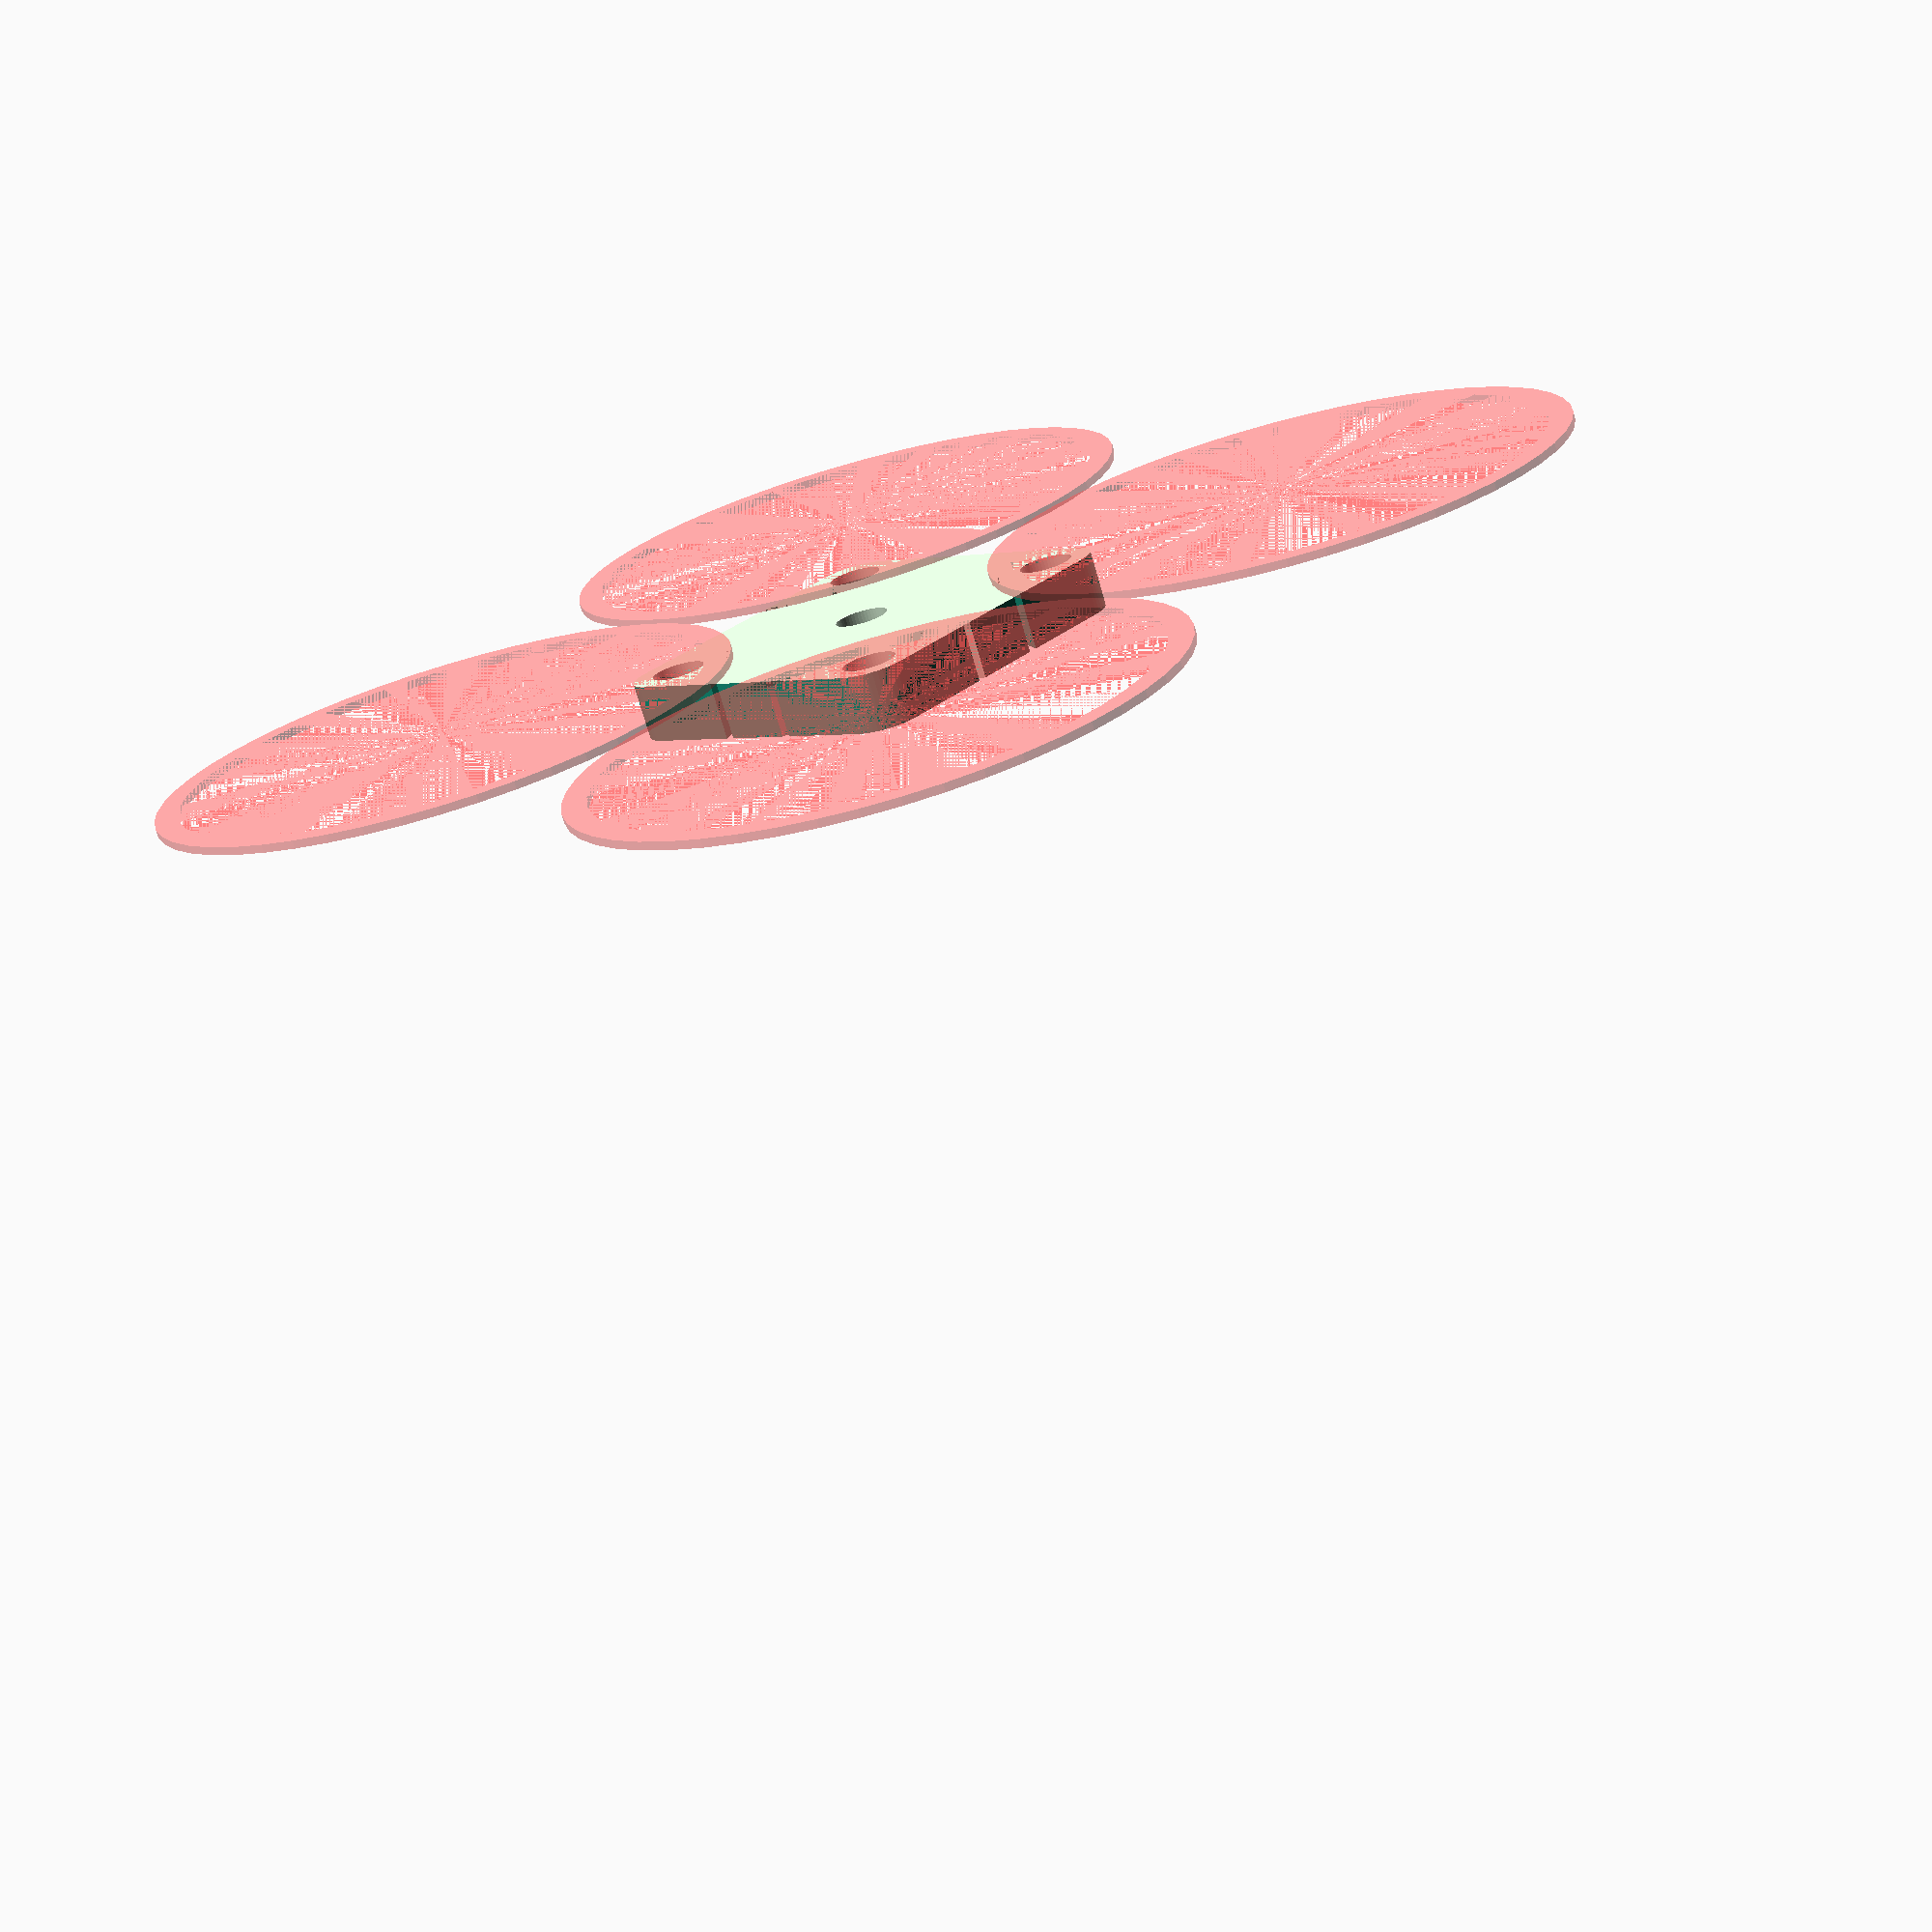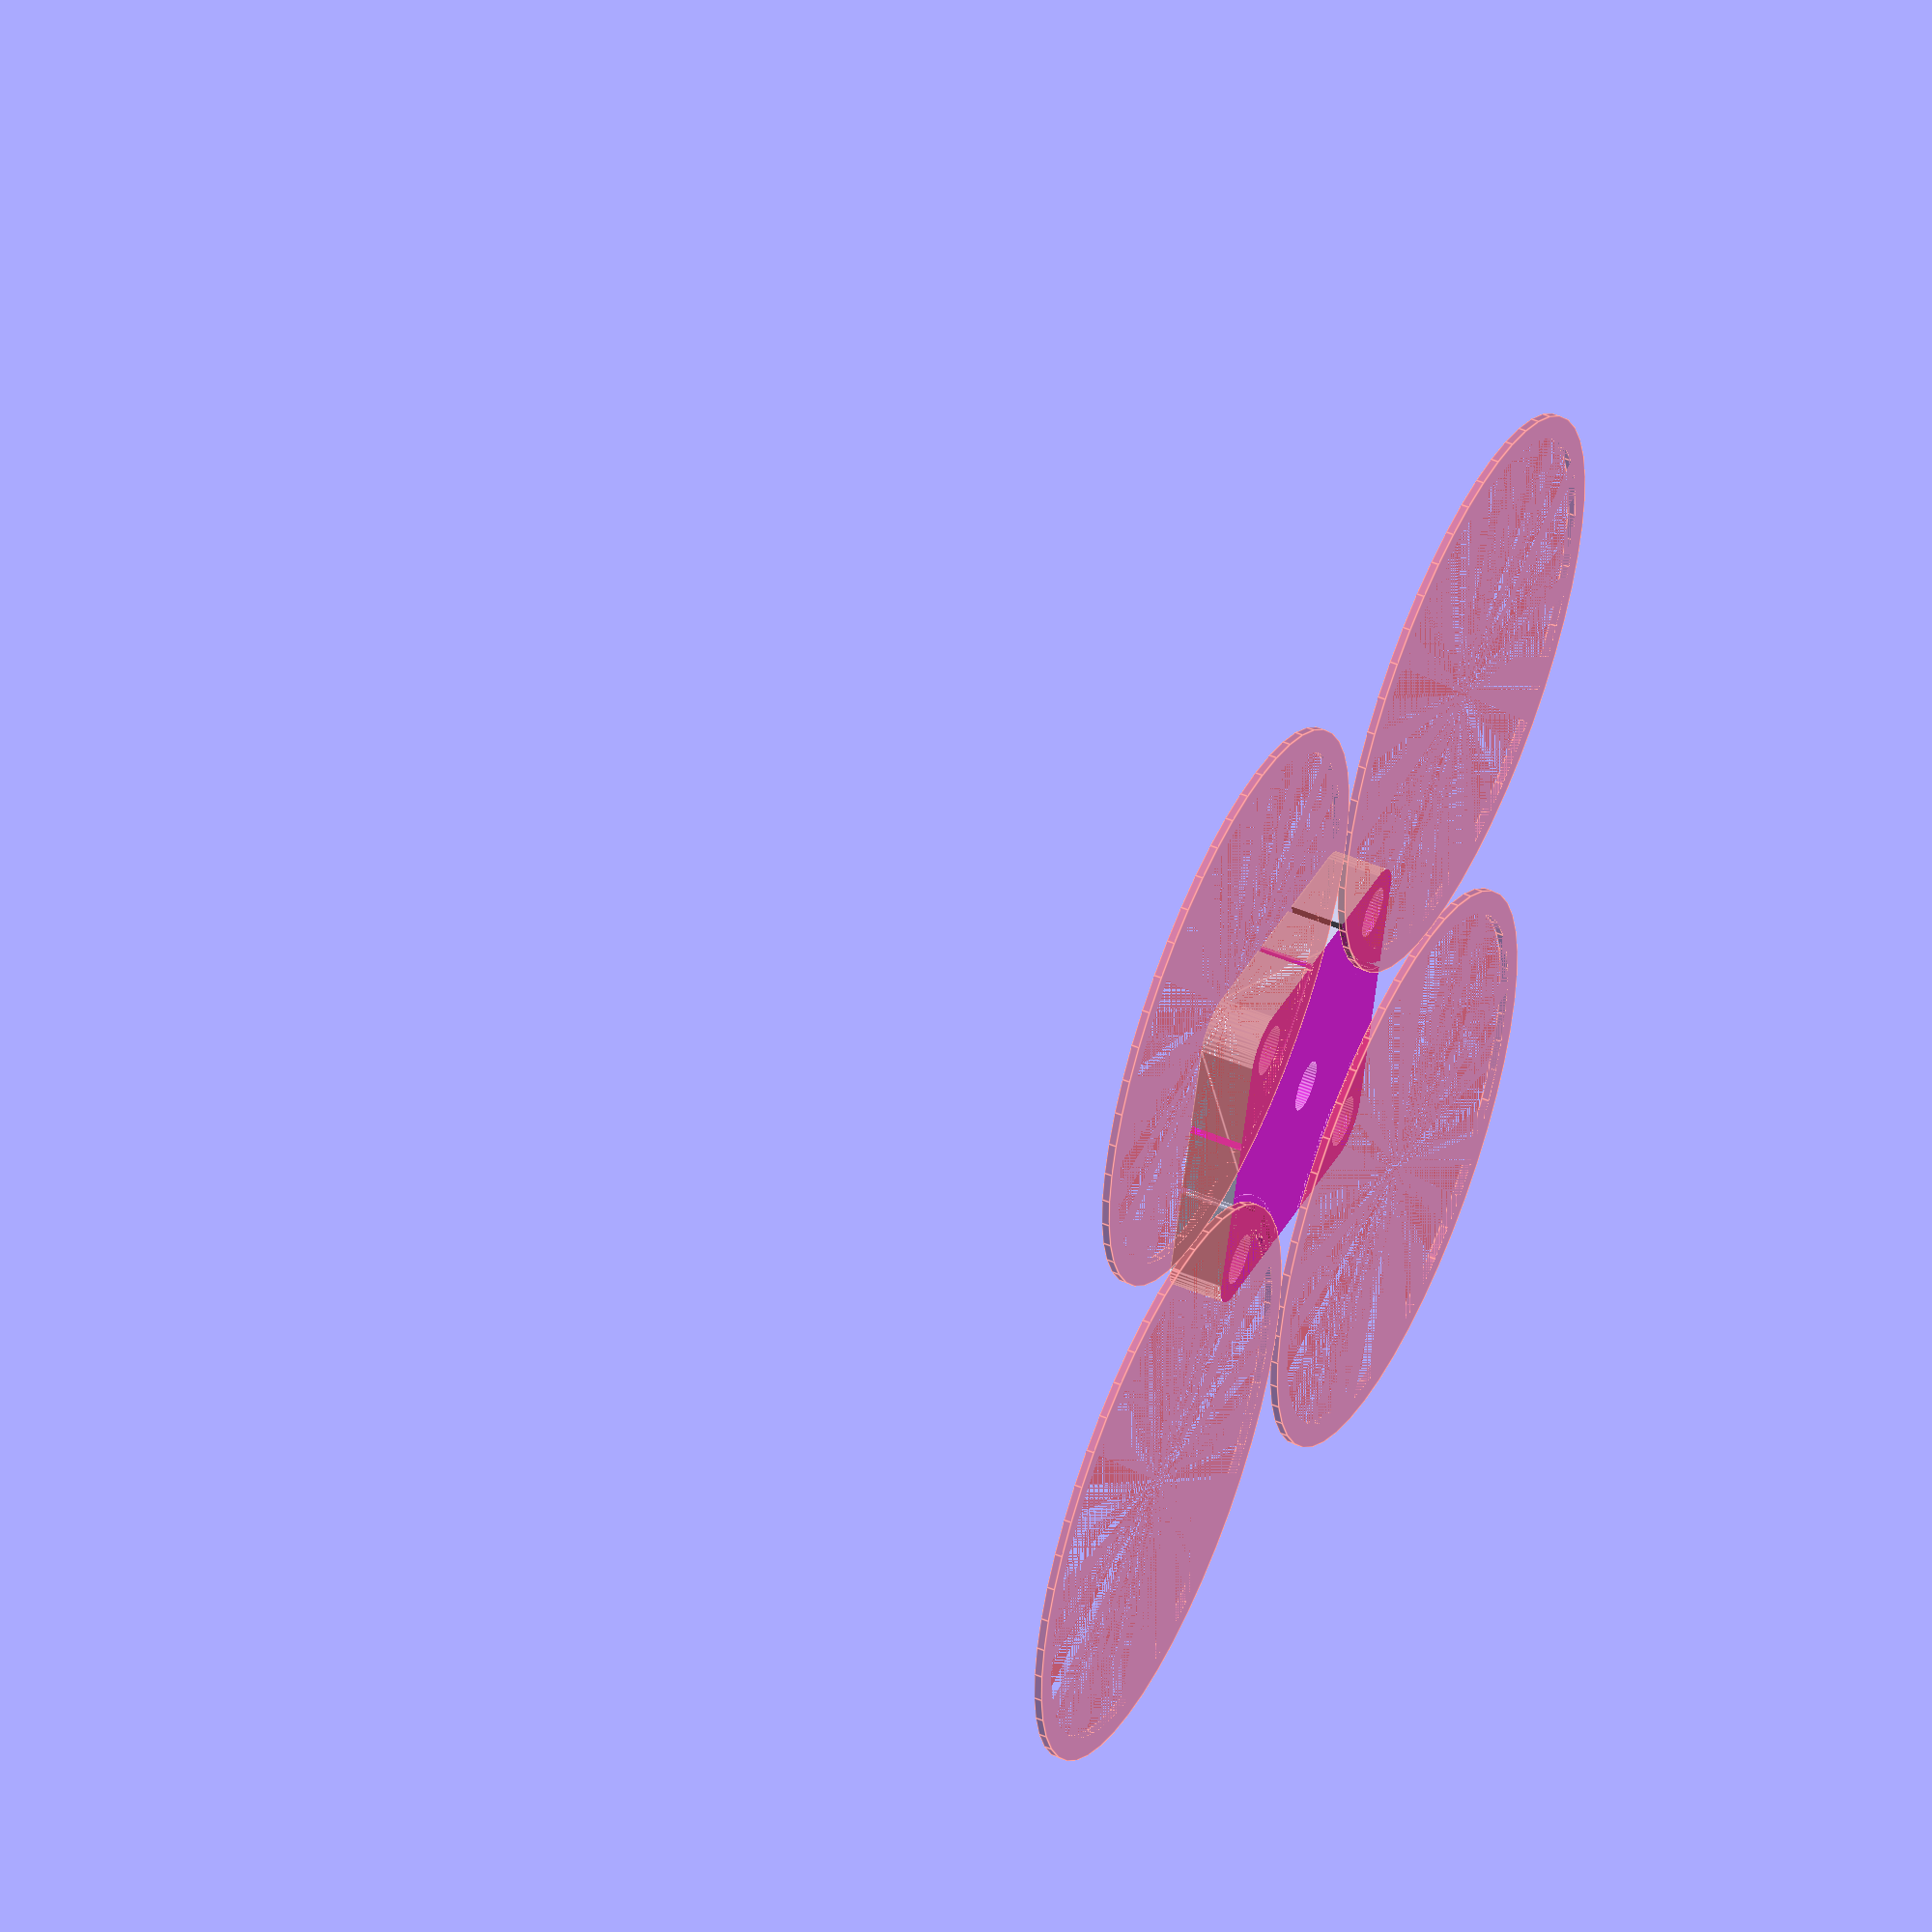
<openscad>
$fn = 50;


difference() {
	union() {
		translate(v = [0, 0, -12]) {
			hull() {
				translate(v = [-17.0000000000, 17.0000000000, 0]) {
					cylinder(h = 15, r = 5);
				}
				translate(v = [17.0000000000, 17.0000000000, 0]) {
					cylinder(h = 15, r = 5);
				}
				translate(v = [-17.0000000000, -17.0000000000, 0]) {
					cylinder(h = 15, r = 5);
				}
				translate(v = [17.0000000000, -17.0000000000, 0]) {
					cylinder(h = 15, r = 5);
				}
			}
		}
	}
	union() {
		translate(v = [37.5000000000, 37.5000000000, -5]) {
			rotate(a = [0, 0, 0]) {
				difference() {
					union() {
						cylinder(h = 5, r = 37.7500000000);
					}
					union() {
						cylinder(h = 5, r = 36.7500000000);
					}
				}
			}
		}
		#translate(v = [37.5000000000, 37.5000000000, -5]) {
			rotate(a = [0, 0, 0]) {
				difference() {
					union() {
						cylinder(h = 1, r = 36.7500000000);
					}
					union() {
						cylinder(h = 1, r = 33.7500000000);
					}
				}
			}
		}
		translate(v = [37.5000000000, 37.5000000000, -106]) {
			rotate(a = [0, 0, 0]) {
				difference() {
					union() {
						cylinder(h = 101, r = 36.7500000000);
					}
					union() {
						cylinder(h = 101, r = 35.7500000000);
					}
				}
			}
		}
		translate(v = [37.5000000000, 37.5000000000, -109]) {
			rotate(a = [0, 0, 0]) {
				difference() {
					union() {
						cylinder(h = 3, r = 36.7500000000);
					}
					union() {
						cylinder(h = 3, r = 35.7500000000);
					}
				}
			}
		}
		translate(v = [-37.5000000000, 37.5000000000, -5]) {
			rotate(a = [0, 0, 0]) {
				difference() {
					union() {
						cylinder(h = 5, r = 37.7500000000);
					}
					union() {
						cylinder(h = 5, r = 36.7500000000);
					}
				}
			}
		}
		#translate(v = [-37.5000000000, 37.5000000000, -5]) {
			rotate(a = [0, 0, 0]) {
				difference() {
					union() {
						cylinder(h = 1, r = 36.7500000000);
					}
					union() {
						cylinder(h = 1, r = 33.7500000000);
					}
				}
			}
		}
		translate(v = [-37.5000000000, 37.5000000000, -106]) {
			rotate(a = [0, 0, 0]) {
				difference() {
					union() {
						cylinder(h = 101, r = 36.7500000000);
					}
					union() {
						cylinder(h = 101, r = 35.7500000000);
					}
				}
			}
		}
		translate(v = [-37.5000000000, 37.5000000000, -109]) {
			rotate(a = [0, 0, 0]) {
				difference() {
					union() {
						cylinder(h = 3, r = 36.7500000000);
					}
					union() {
						cylinder(h = 3, r = 35.7500000000);
					}
				}
			}
		}
		translate(v = [37.5000000000, -37.5000000000, -5]) {
			rotate(a = [0, 0, 0]) {
				difference() {
					union() {
						cylinder(h = 5, r = 37.7500000000);
					}
					union() {
						cylinder(h = 5, r = 36.7500000000);
					}
				}
			}
		}
		#translate(v = [37.5000000000, -37.5000000000, -5]) {
			rotate(a = [0, 0, 0]) {
				difference() {
					union() {
						cylinder(h = 1, r = 36.7500000000);
					}
					union() {
						cylinder(h = 1, r = 33.7500000000);
					}
				}
			}
		}
		translate(v = [37.5000000000, -37.5000000000, -106]) {
			rotate(a = [0, 0, 0]) {
				difference() {
					union() {
						cylinder(h = 101, r = 36.7500000000);
					}
					union() {
						cylinder(h = 101, r = 35.7500000000);
					}
				}
			}
		}
		translate(v = [37.5000000000, -37.5000000000, -109]) {
			rotate(a = [0, 0, 0]) {
				difference() {
					union() {
						cylinder(h = 3, r = 36.7500000000);
					}
					union() {
						cylinder(h = 3, r = 35.7500000000);
					}
				}
			}
		}
		translate(v = [-37.5000000000, -37.5000000000, -5]) {
			rotate(a = [0, 0, 0]) {
				difference() {
					union() {
						cylinder(h = 5, r = 37.7500000000);
					}
					union() {
						cylinder(h = 5, r = 36.7500000000);
					}
				}
			}
		}
		#translate(v = [-37.5000000000, -37.5000000000, -5]) {
			rotate(a = [0, 0, 0]) {
				difference() {
					union() {
						cylinder(h = 1, r = 36.7500000000);
					}
					union() {
						cylinder(h = 1, r = 33.7500000000);
					}
				}
			}
		}
		translate(v = [-37.5000000000, -37.5000000000, -106]) {
			rotate(a = [0, 0, 0]) {
				difference() {
					union() {
						cylinder(h = 101, r = 36.7500000000);
					}
					union() {
						cylinder(h = 101, r = 35.7500000000);
					}
				}
			}
		}
		translate(v = [-37.5000000000, -37.5000000000, -109]) {
			rotate(a = [0, 0, 0]) {
				difference() {
					union() {
						cylinder(h = 3, r = 36.7500000000);
					}
					union() {
						cylinder(h = 3, r = 35.7500000000);
					}
				}
			}
		}
		translate(v = [37.5000000000, 37.5000000000, -106.5000000000]) {
			cylinder(h = 1, r = 36.7500000000);
		}
		translate(v = [-37.5000000000, 37.5000000000, -106.5000000000]) {
			cylinder(h = 1, r = 36.7500000000);
		}
		translate(v = [37.5000000000, -37.5000000000, -106.5000000000]) {
			cylinder(h = 1, r = 36.7500000000);
		}
		translate(v = [-37.5000000000, -37.5000000000, -106.5000000000]) {
			cylinder(h = 1, r = 36.7500000000);
		}
		translate(v = [-16.5000000000, -16.5000000000, -125.0000000000]) {
			cylinder(h = 250, r = 3.2500000000);
		}
		translate(v = [16.5000000000, -16.5000000000, -125.0000000000]) {
			cylinder(h = 250, r = 3.2500000000);
		}
		translate(v = [-16.5000000000, 16.5000000000, -125.0000000000]) {
			cylinder(h = 250, r = 3.2500000000);
		}
		translate(v = [16.5000000000, 16.5000000000, -125.0000000000]) {
			cylinder(h = 250, r = 3.2500000000);
		}
		translate(v = [0.0000000000, 0.0000000000, -125.0000000000]) {
			cylinder(h = 250, r = 3.2500000000);
		}
		translate(v = [-250.0000000000, -250.0000000000, -5]) {
			cube(size = [500, 500, 500]);
		}
		translate(v = [-250.0000000000, -250.0000000000, -5]) {
			cube(size = [500, 500, 500]);
		}
		translate(v = [-250.0000000000, -250.0000000000, -5]) {
			cube(size = [500, 500, 500]);
		}
	}
}
</openscad>
<views>
elev=72.1 azim=221.6 roll=15.9 proj=p view=wireframe
elev=308.0 azim=286.0 roll=294.1 proj=o view=edges
</views>
